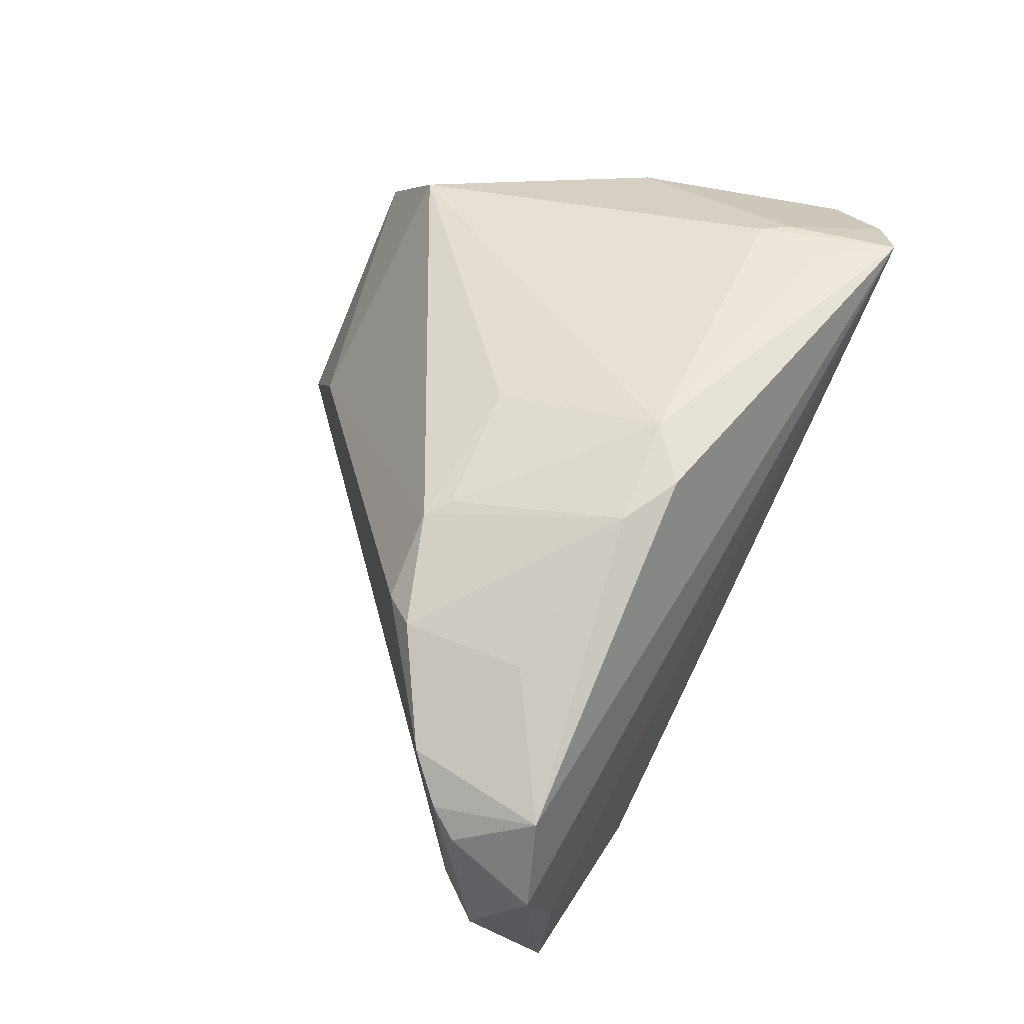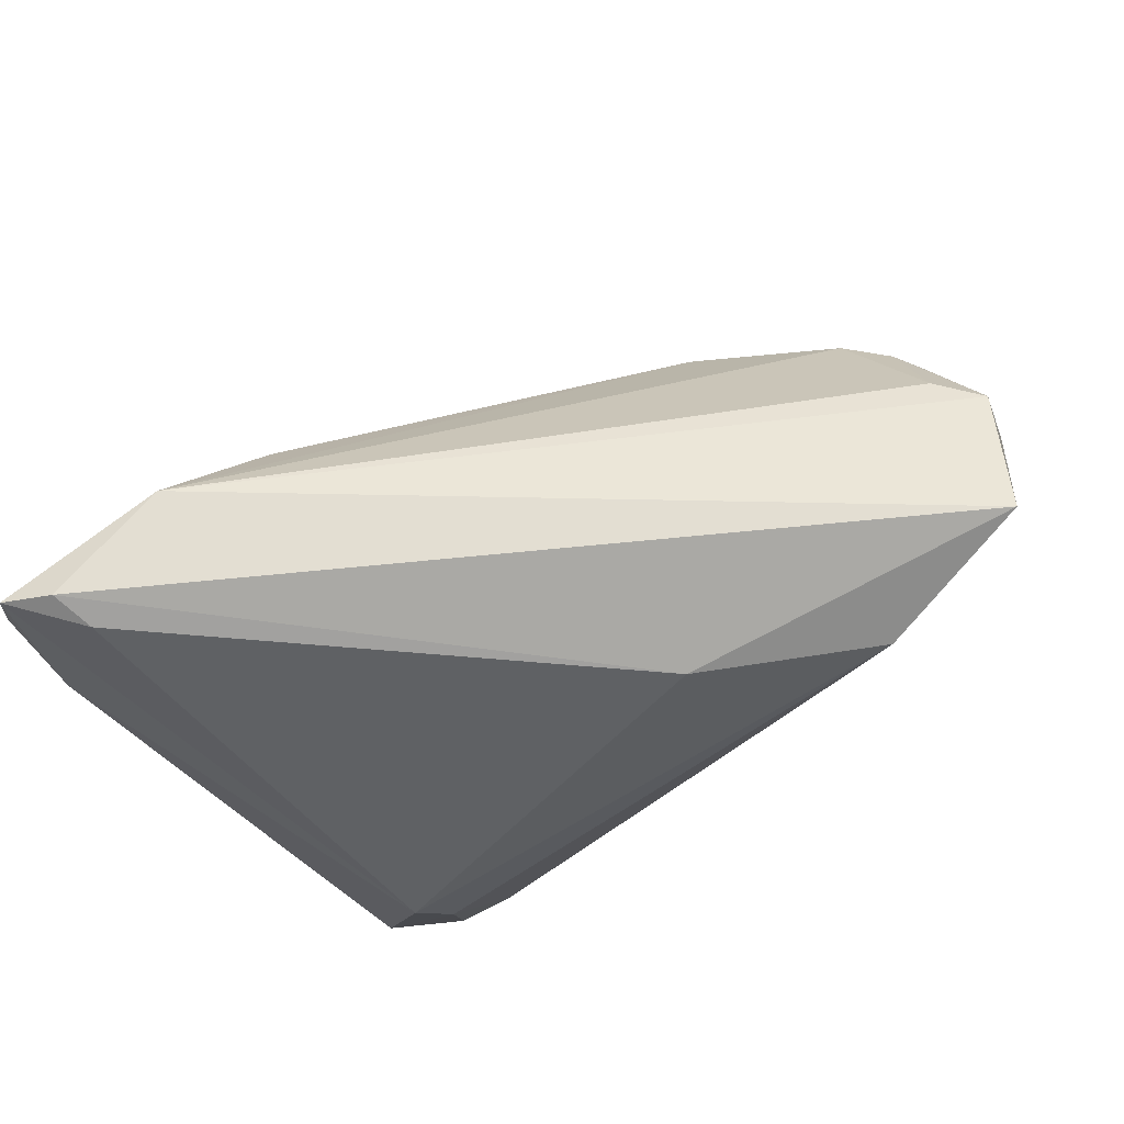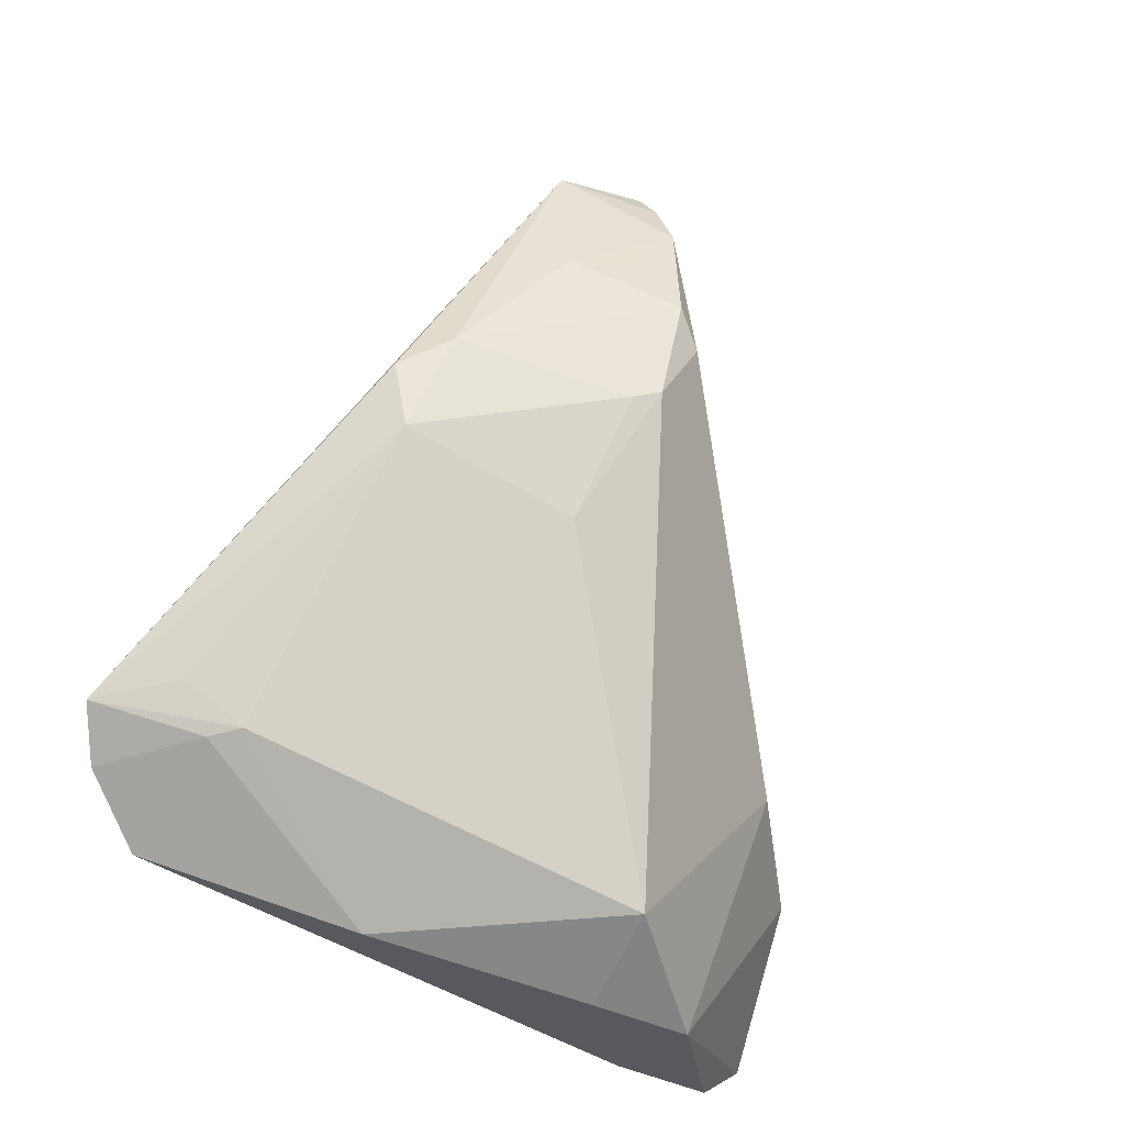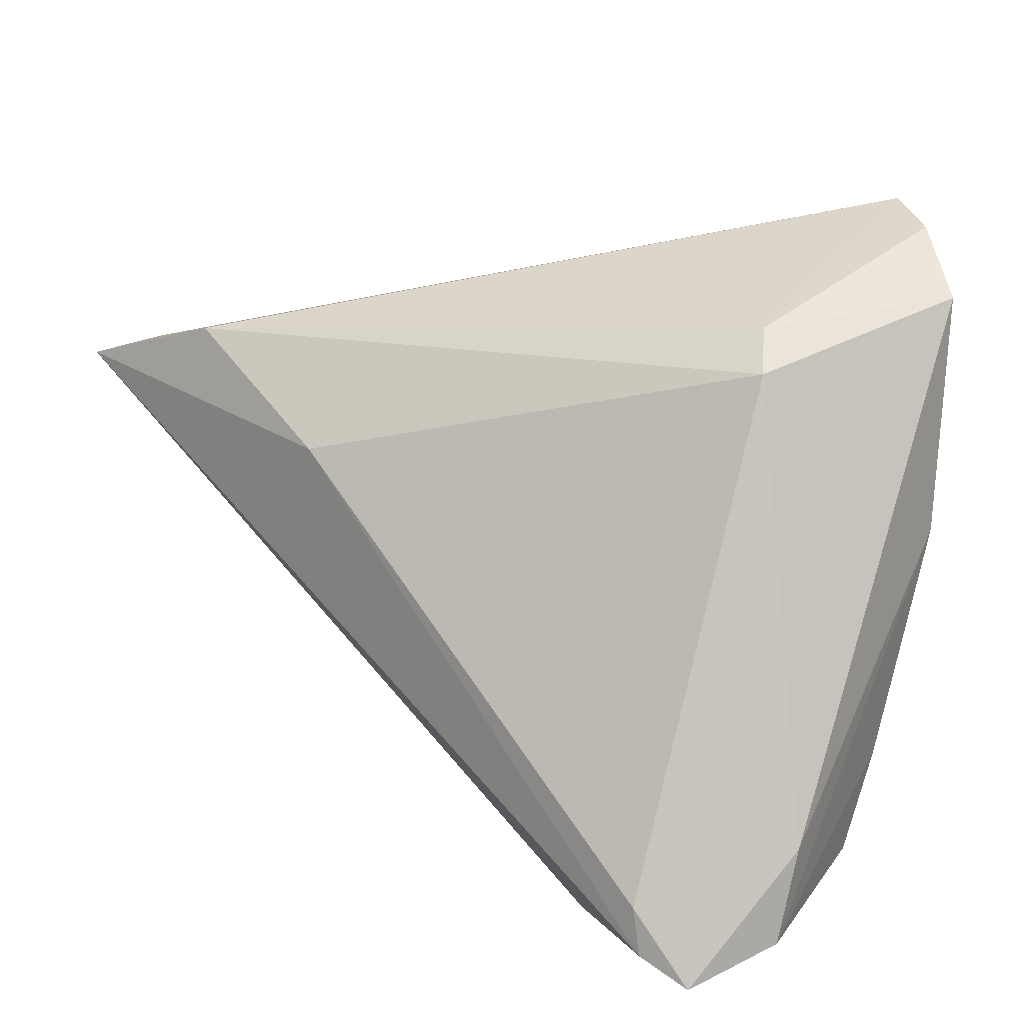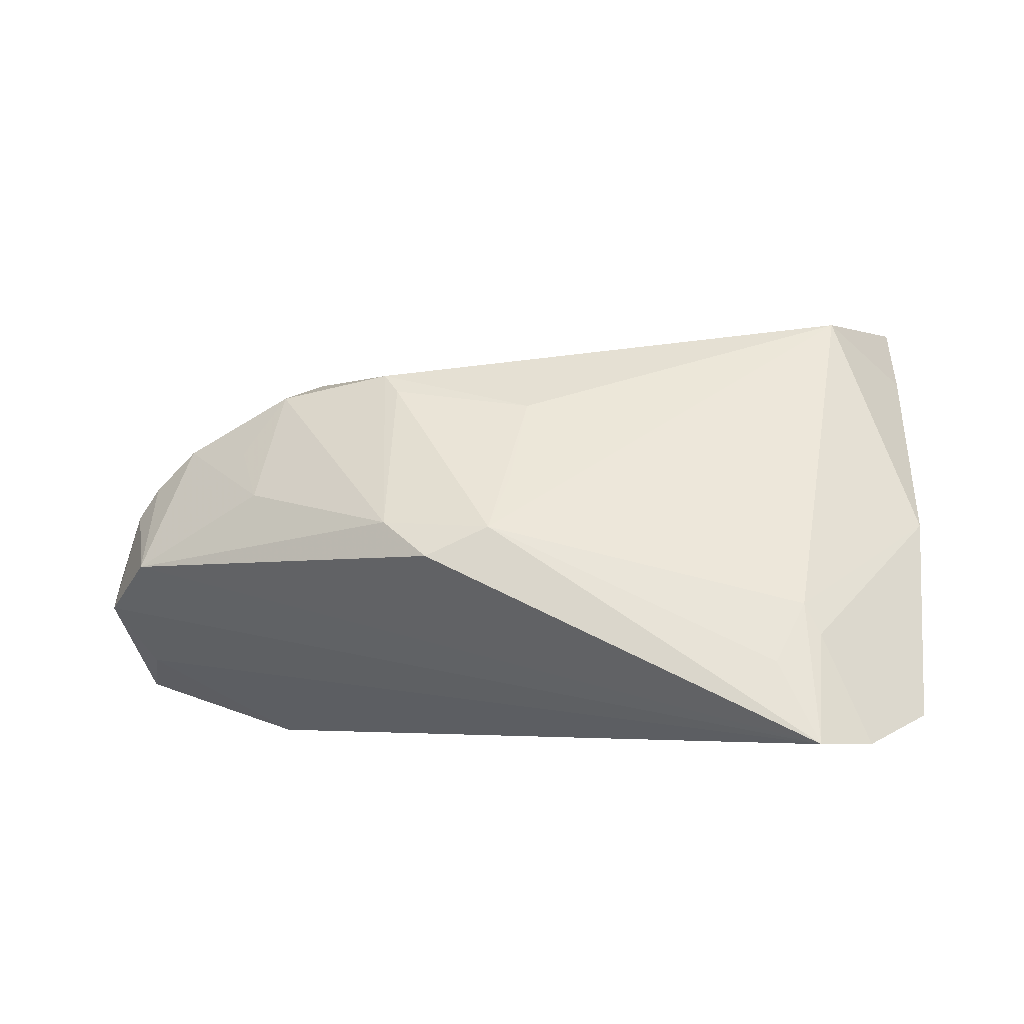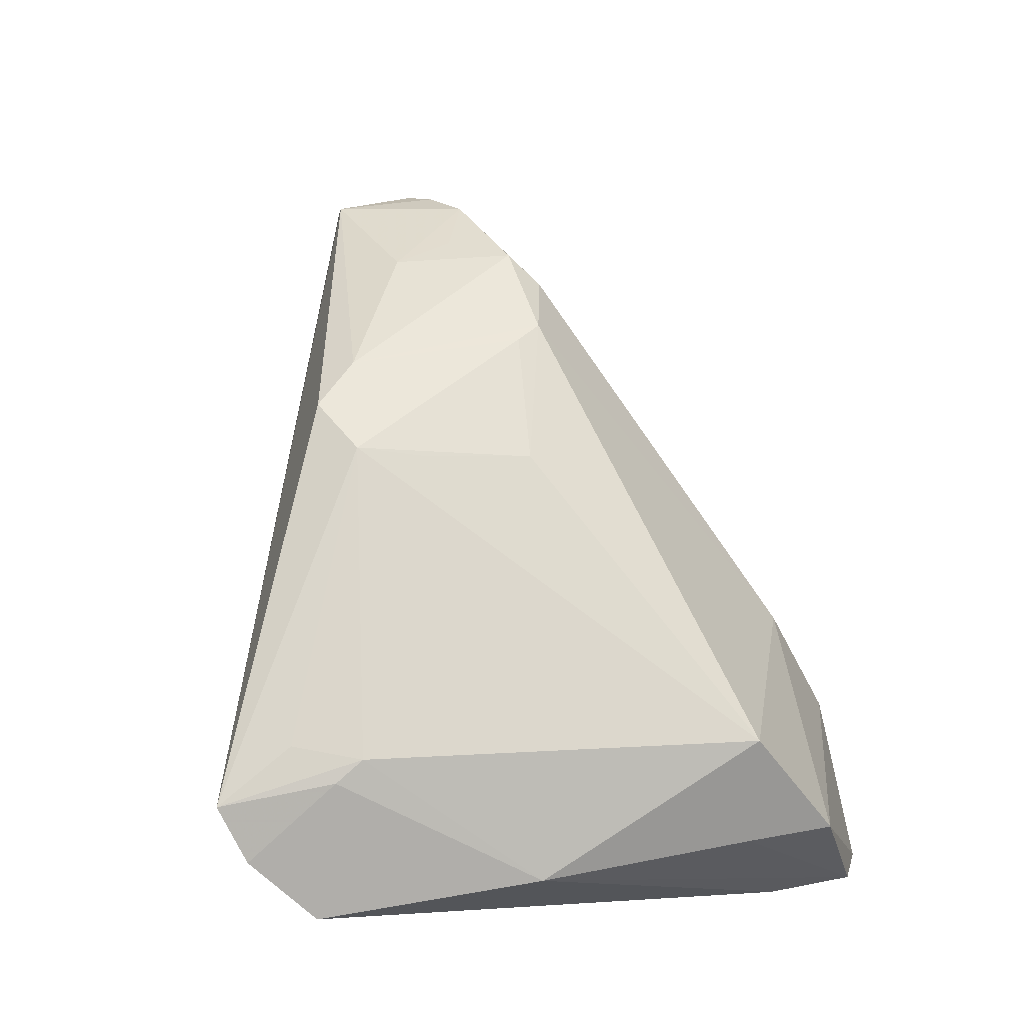
<metadata>
{"format":"obj","ext":"obj","renderer":"f3d","projection":"perspective","resolution":1024,"background":"white","views":[{"elev":54.9,"azim":107.0,"up":"+Z"},{"elev":-72.2,"azim":37.3,"up":"+Z"},{"elev":71.5,"azim":-69.8,"up":"+Z"},{"elev":14.9,"azim":-139.7,"up":"+Y"},{"elev":58.6,"azim":-173.3,"up":"+Z"},{"elev":68.8,"azim":-98.6,"up":"+Z"}]}
</metadata>
<code>
v 0.02745 0.02283 -0.02413
v 0.04496 0.004305 0.00377
v 0.03033 0.01018 0.01467
v 0.0005994 0.01821 0.02633
v -0.03314 0.03007 0.02342
v 0.0495 0.01699 -0.005484
v 0.04508 0.01873 -0.01564
v -0.001633 -0.00195 0.02172
v -0.051 0.03002 0.01397
v -0.051 -0.02563 -0.01306
v -0.04005 -0.03655 -0.02633
v -0.04801 -0.0212 0.006406
v 0.04672 0.005987 -0.008501
v 0.007348 0.02215 0.02505
v -0.04559 -0.03911 -0.02514
v 0.01641 -0.005772 0.01957
v 0.04056 0.0008498 0.007898
v -0.03995 0.02317 -0.00595
v 0.03313 0.003217 0.01272
v 0.04447 0.01647 0.005213
v -0.03585 0.02228 0.0233
v -0.03795 0.02565 0.02266
v 0.02498 -0.007274 0.01375
v -0.0009328 0.01029 0.02449
v -0.03856 0.03911 0.02242
v 0.051 0.01033 -0.01106
v 0.04671 0.01774 -0.02507
v 0.01441 -0.002994 0.02055
v -0.01722 -0.03171 -0.006275
v -0.05029 0.004012 0.01293
v 0.008084 0.01141 -0.02633
v -0.0445 0.03669 0.0188
v 0.04713 0.007157 0.001105
v 0.01289 0.01737 0.02353
v -0.03832 -0.02335 0.01508
v -0.03912 -0.03126 -0.02633
v -0.04698 -0.03177 0.002524
v -0.03751 0.02739 -0.002478
v -0.02619 -0.03766 -0.01877
v 0.02889 -0.003914 0.0152
v -0.05017 -0.03594 -0.01546
f 35 29 16
f 29 35 37
f 1 31 18
f 18 10 9
f 15 37 41
f 41 10 15
f 15 10 18
f 39 15 11
f 29 37 39
f 37 15 39
f 18 31 36
f 31 11 36
f 36 15 18
f 11 15 36
f 16 29 23
f 29 39 23
f 23 39 17
f 8 35 16
f 8 24 35
f 21 25 22
f 38 1 18
f 25 1 38
f 18 9 38
f 22 9 30
f 30 9 10
f 30 21 22
f 35 21 30
f 30 10 41
f 13 39 26
f 17 39 13
f 16 23 40
f 40 23 17
f 40 34 16
f 6 33 26
f 35 24 4
f 4 21 35
f 24 8 4
f 25 38 32
f 32 38 9
f 22 25 32
f 32 9 22
f 12 37 35
f 35 30 12
f 41 37 12
f 12 30 41
f 19 40 17
f 2 13 26
f 26 33 2
f 17 13 2
f 7 1 25
f 25 6 7
f 33 6 20
f 20 2 33
f 20 6 25
f 17 2 20
f 25 21 5
f 5 4 25
f 21 4 5
f 25 4 14
f 14 4 34
f 14 20 25
f 34 20 14
f 16 34 28
f 34 4 28
f 28 8 16
f 28 4 8
f 1 7 27
f 31 1 27
f 27 6 26
f 27 7 6
f 27 11 31
f 26 39 27
f 27 39 11
f 3 19 17
f 17 20 3
f 3 20 34
f 34 40 3
f 40 19 3

</code>
